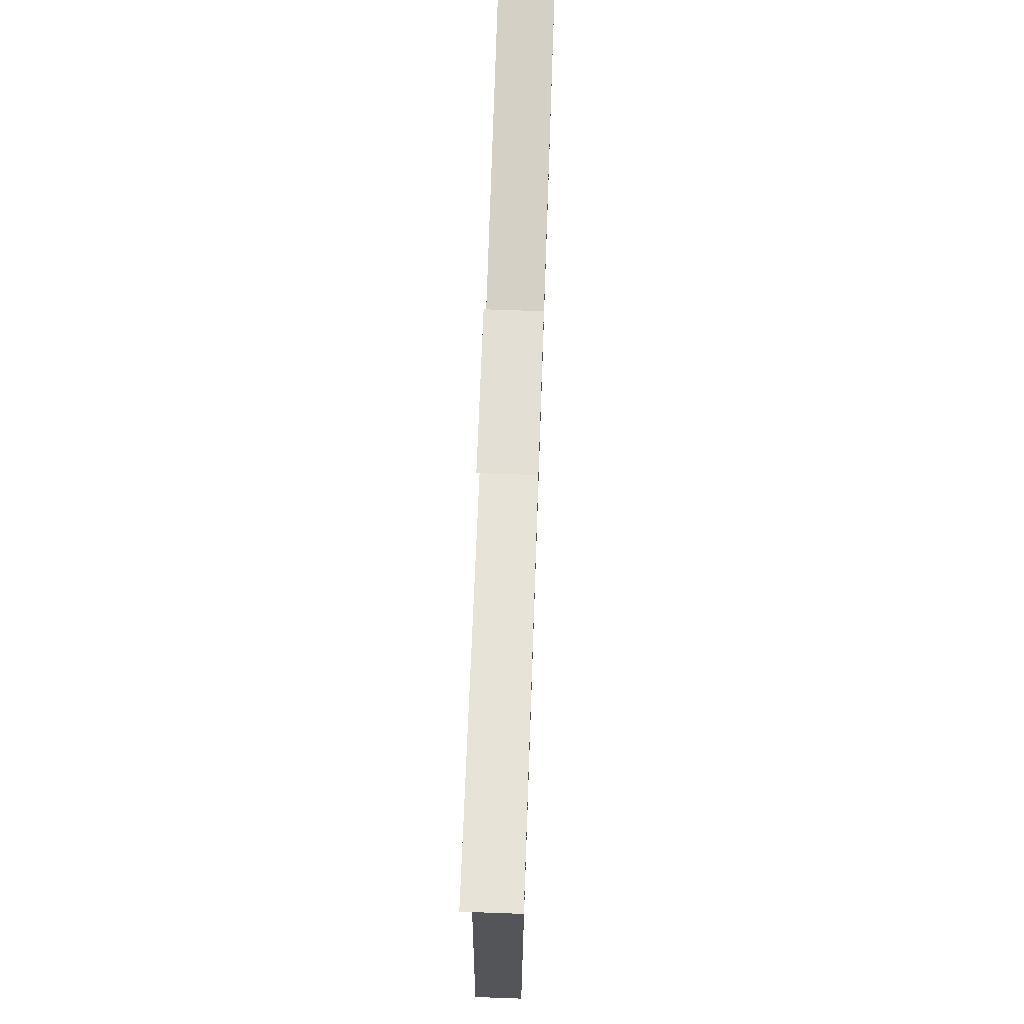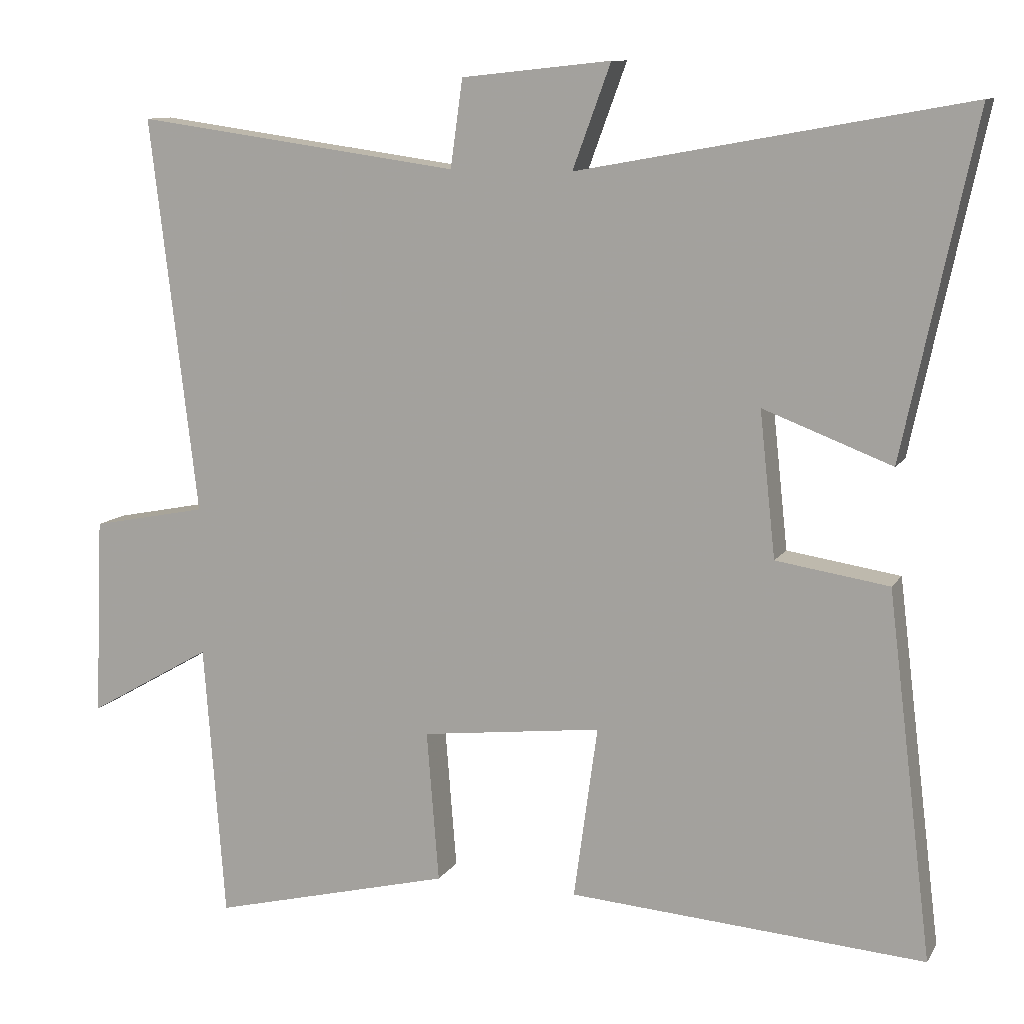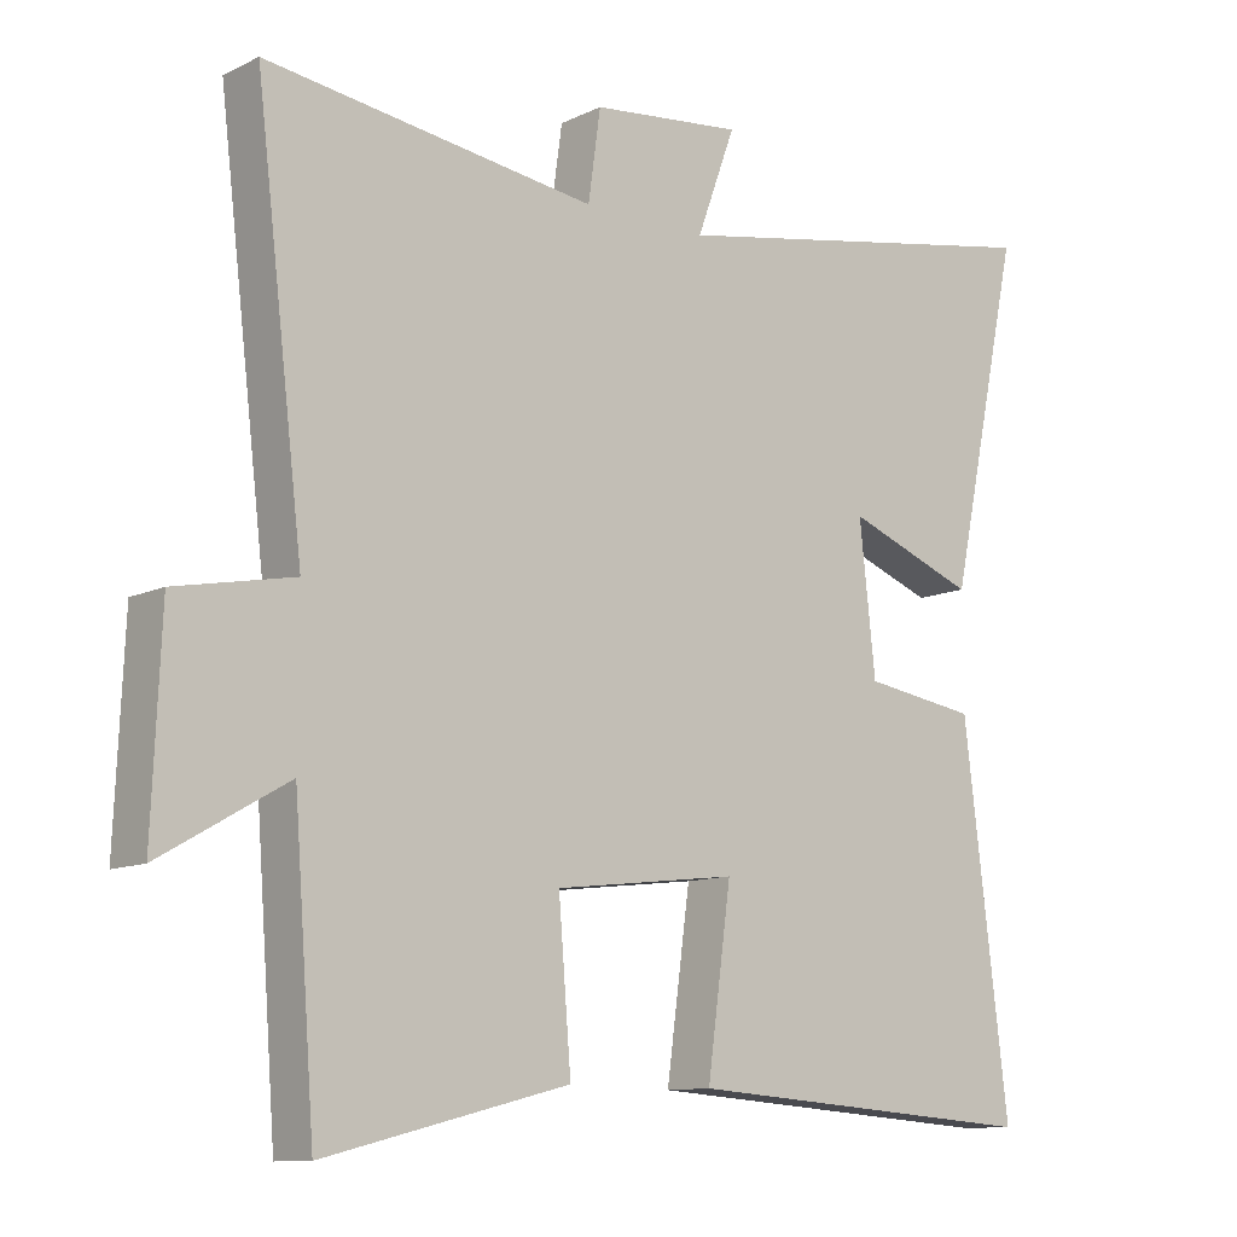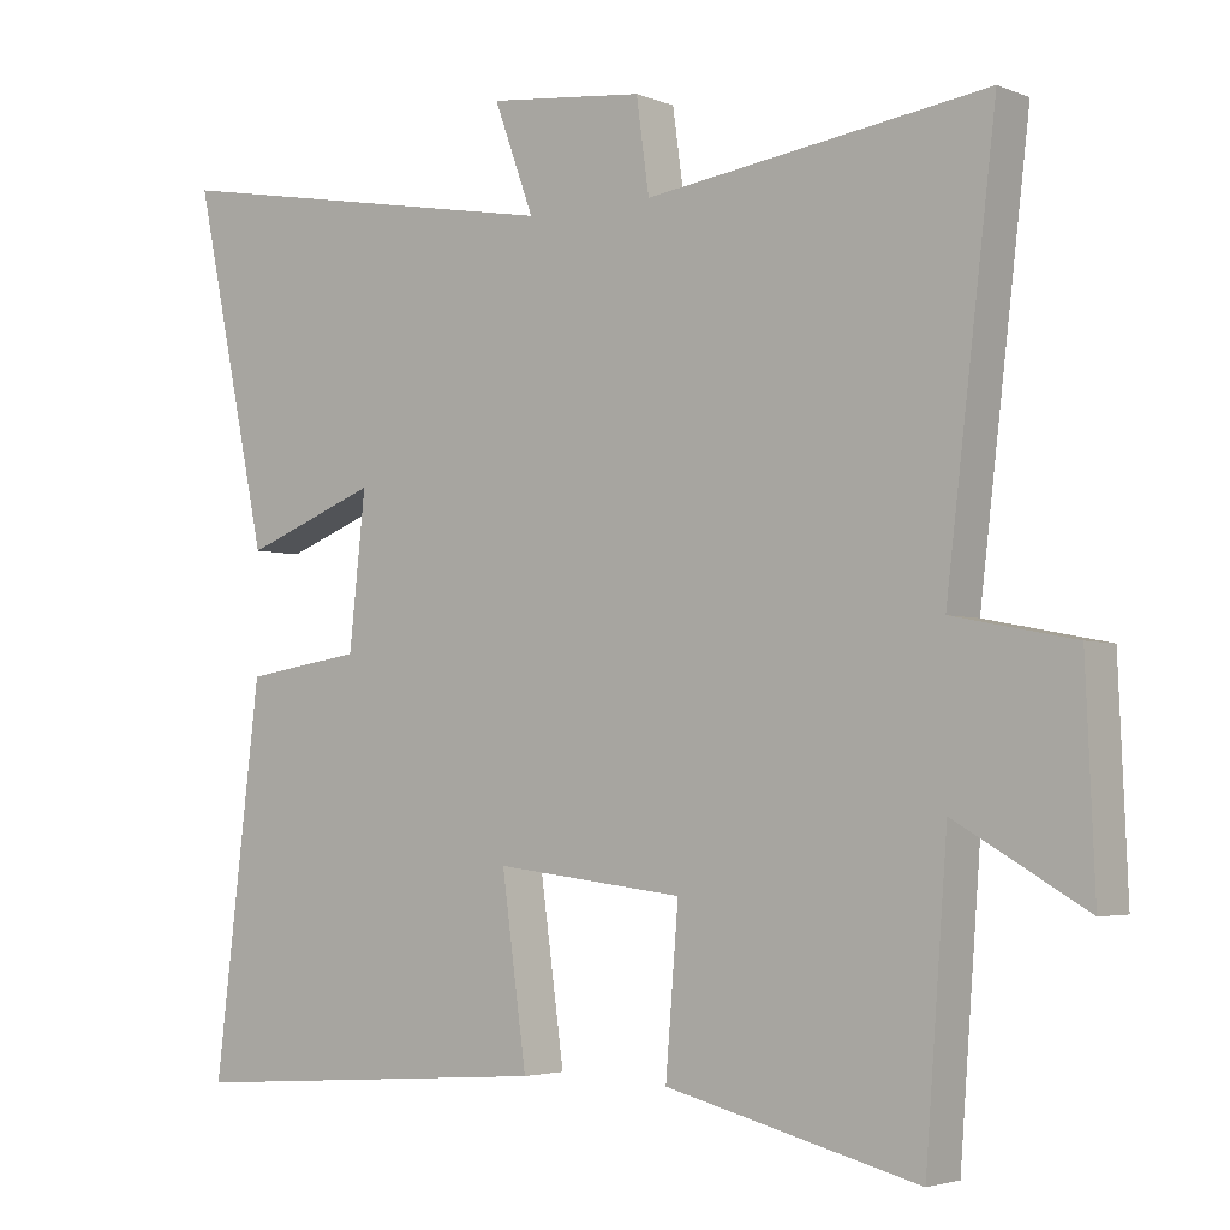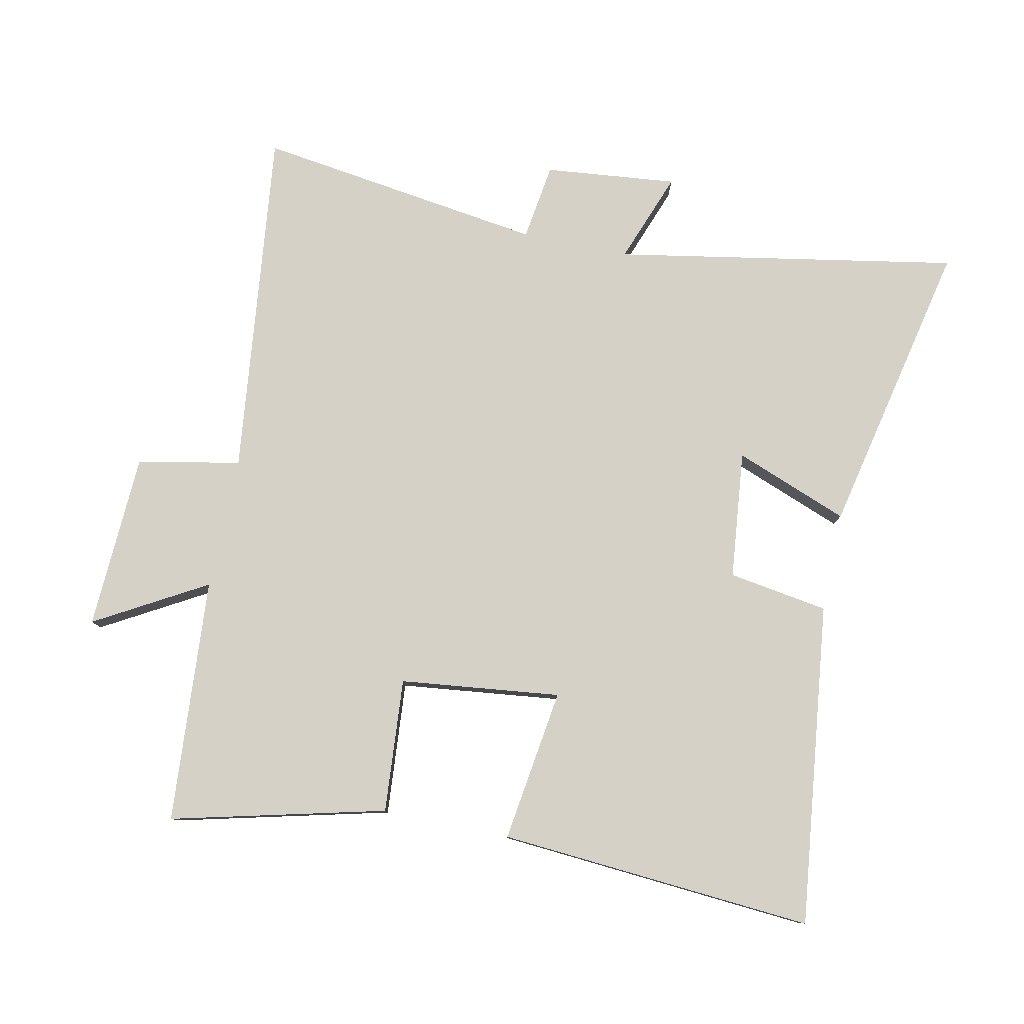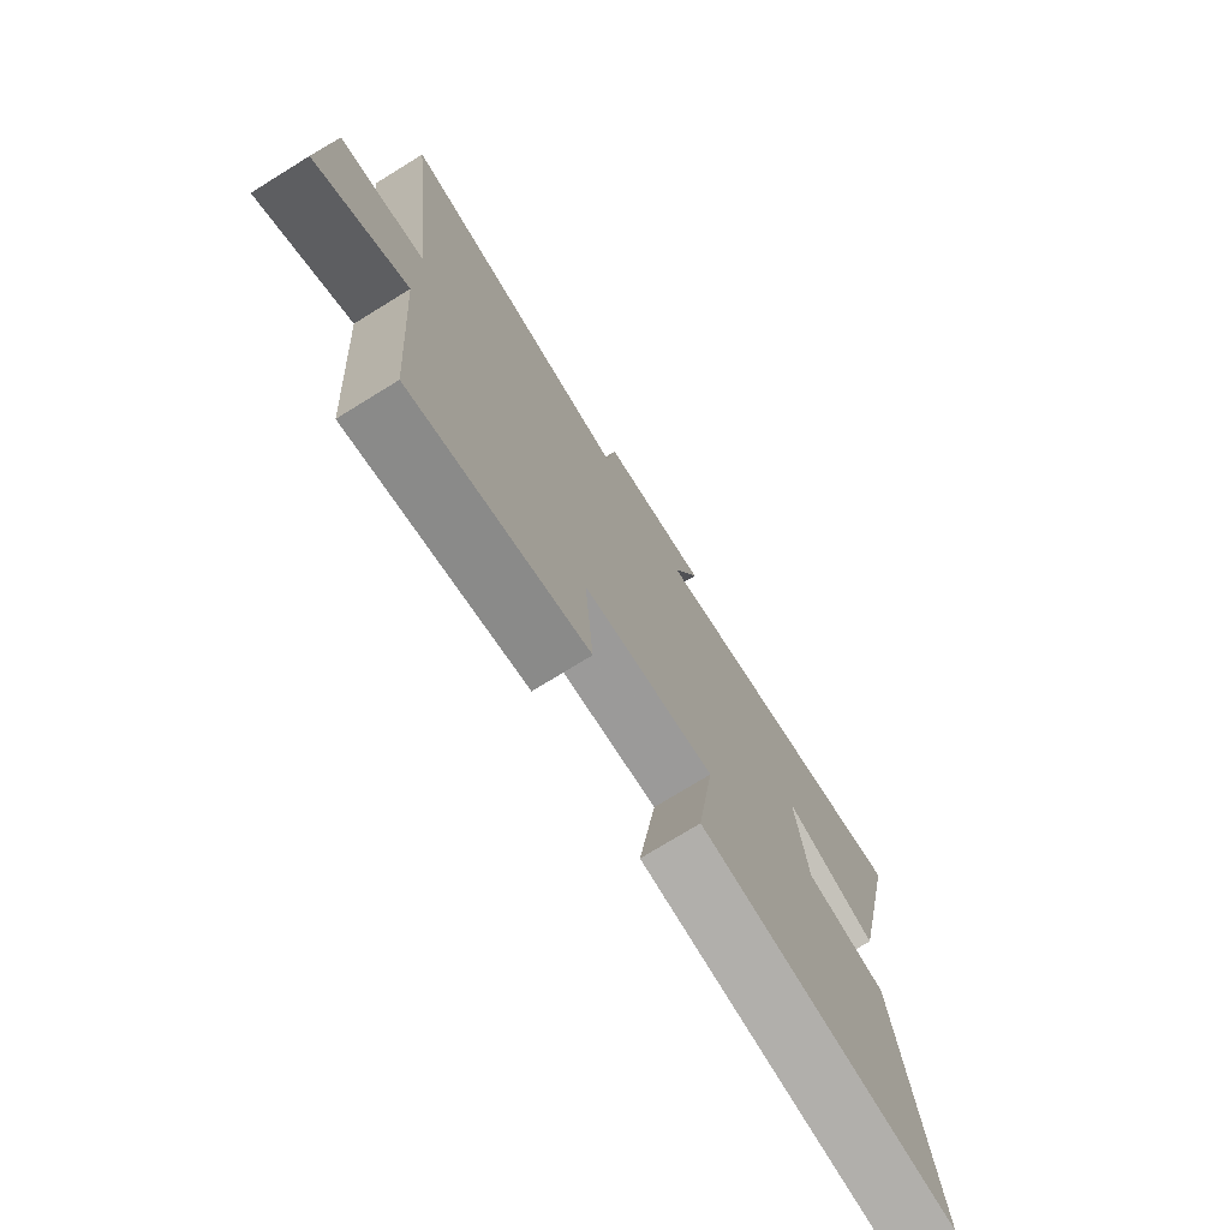
<metadata>
{"format":"obj","ext":"obj","renderer":"f3d","projection":"perspective","resolution":1024,"background":"white","views":[{"elev":72.4,"azim":-88.0,"up":"+Z"},{"elev":10.6,"azim":-160.4,"up":"+Z"},{"elev":-10.9,"azim":139.5,"up":"+Z"},{"elev":-3.5,"azim":37.5,"up":"+Z"},{"elev":79.3,"azim":-168.1,"up":"+Y"},{"elev":-75.0,"azim":121.6,"up":"+Z"}]}
</metadata>
<code>
v 0.566 0.07 0.563
v 0.5 0.07 0.011
v 0.662 0.07 -0.021
v 0.674 0.07 -0.299
v 0.5 0.07 -0.199
v 0.471 0.07 -0.584
v 0.135 0.07 -0.5
v 0.152 0.07 -0.289
v -0.1 0.07 -0.259
v -0.067 0.07 -0.5
v -0.562 0.07 -0.536
v -0.5 0.07 -0.029
v -0.343 0.07 -0.005
v -0.321 0.07 0.197
v -0.5 0.07 0.129
v -0.6 0.07 0.598
v -0.06 0.07 0.5
v -0.113 0.07 0.644
v 0.095 0.07 0.622
v 0.112 0.07 0.5
v 0.566 0 0.563
v 0.5 0 0.011
v 0.662 0 -0.021
v 0.674 0 -0.299
v 0.5 0 -0.199
v 0.471 0 -0.584
v 0.135 0 -0.5
v 0.152 0 -0.289
v -0.1 0 -0.259
v -0.067 0 -0.5
v -0.562 0 -0.536
v -0.5 0 -0.029
v -0.343 0 -0.005
v -0.321 0 0.197
v -0.5 0 0.129
v -0.6 0 0.598
v -0.06 0 0.5
v -0.113 0 0.644
v 0.095 0 0.622
v 0.112 0 0.5
f 17 18 19 20
f 14 15 16 17
f 13 14 17 20
f 11 12 13
f 10 11 13
f 9 10 13
f 20 1 2
f 13 20 2
f 9 13 2
f 8 9 2
f 7 8 2
f 6 7 2
f 5 6 2
f 2 3 4 5
f 40 39 38 37
f 37 36 35 34
f 40 37 34 33
f 33 32 31
f 33 31 30
f 33 30 29
f 22 21 40
f 22 40 33
f 22 33 29
f 22 29 28
f 22 28 27
f 22 27 26
f 22 26 25
f 25 24 23 22
f 1 21 22 2
f 2 22 23 3
f 3 23 24 4
f 4 24 25 5
f 5 25 26 6
f 6 26 27 7
f 7 27 28 8
f 8 28 29 9
f 9 29 30 10
f 10 30 31 11
f 11 31 32 12
f 12 32 33 13
f 13 33 34 14
f 14 34 35 15
f 15 35 36 16
f 16 36 37 17
f 17 37 38 18
f 18 38 39 19
f 19 39 40 20
f 20 40 21 1

</code>
